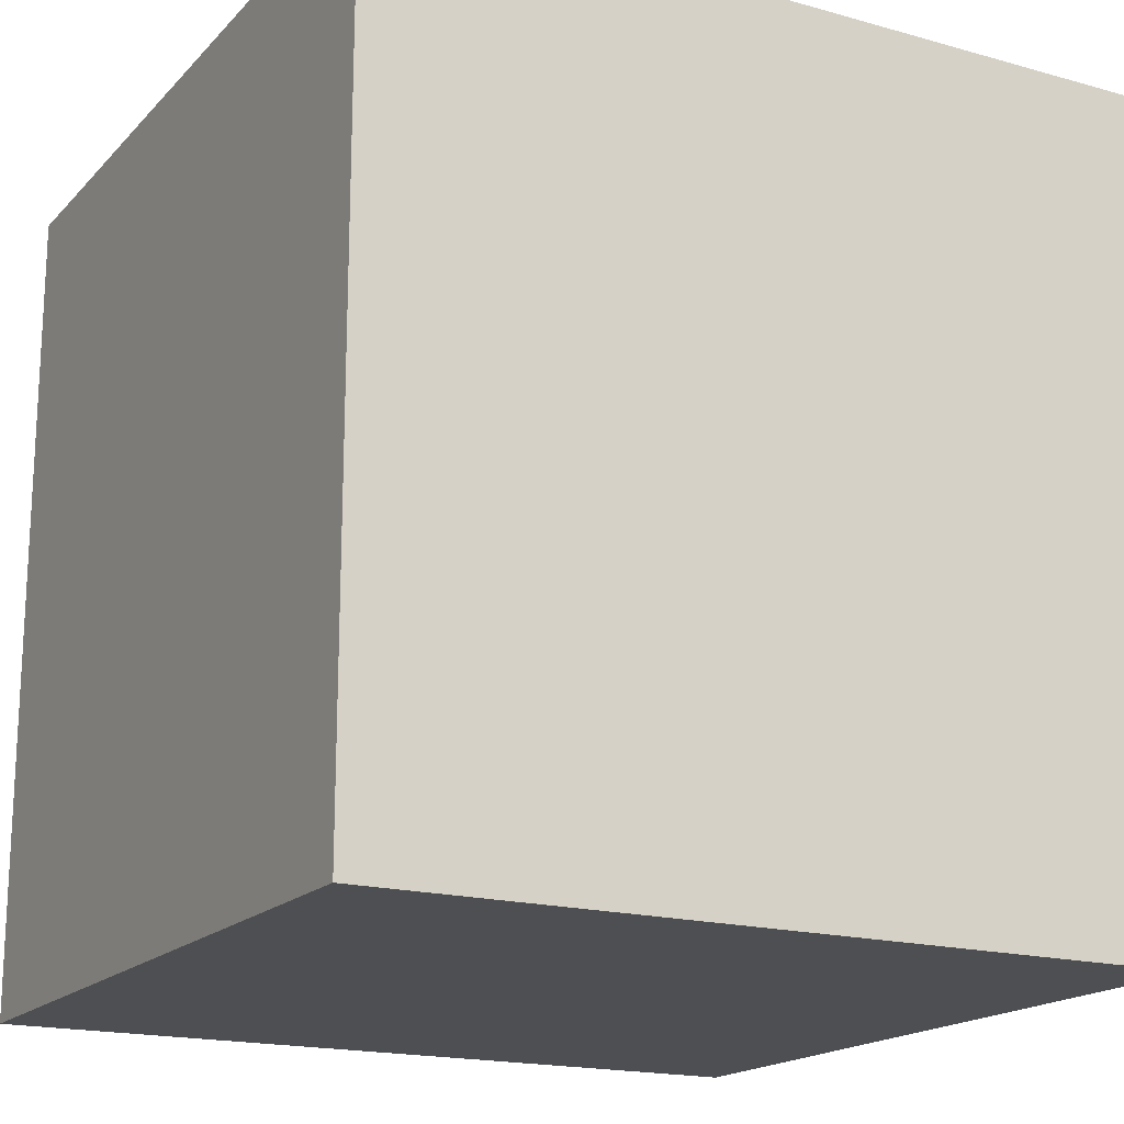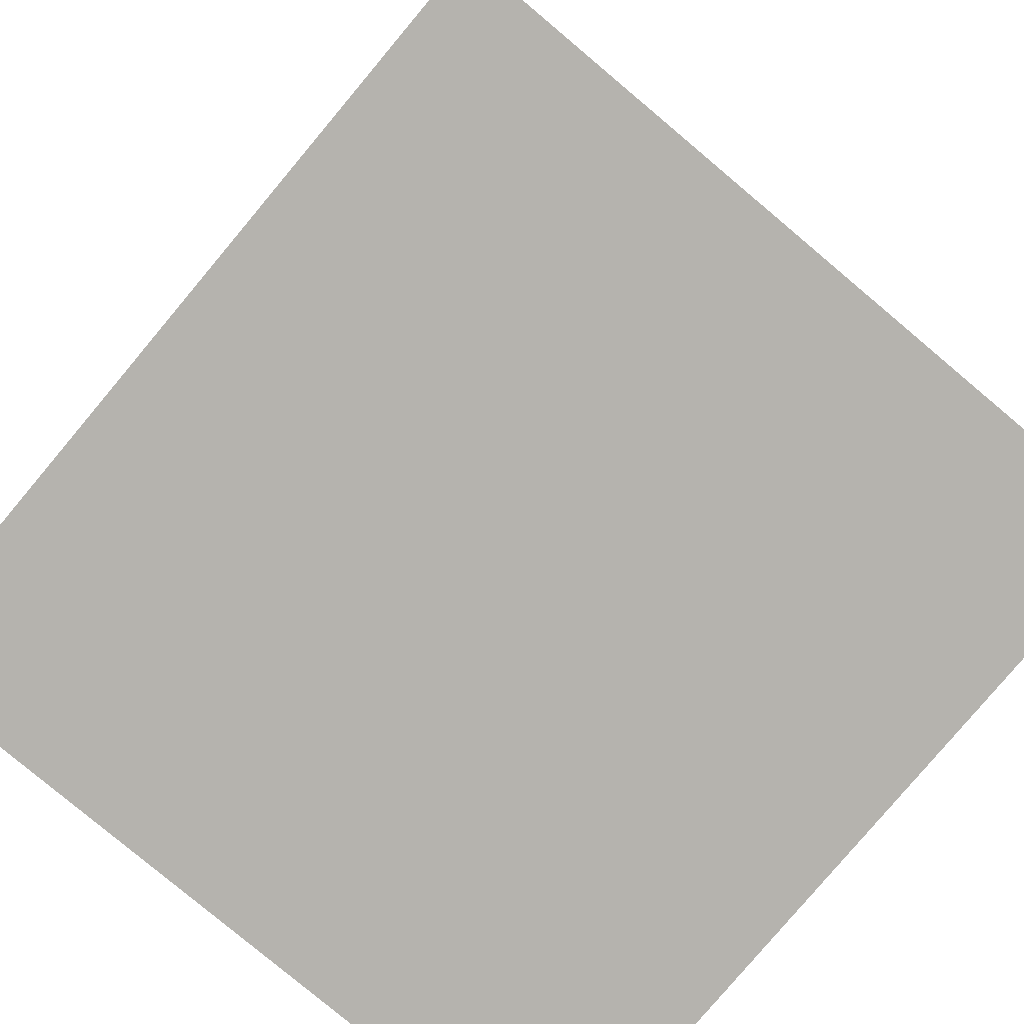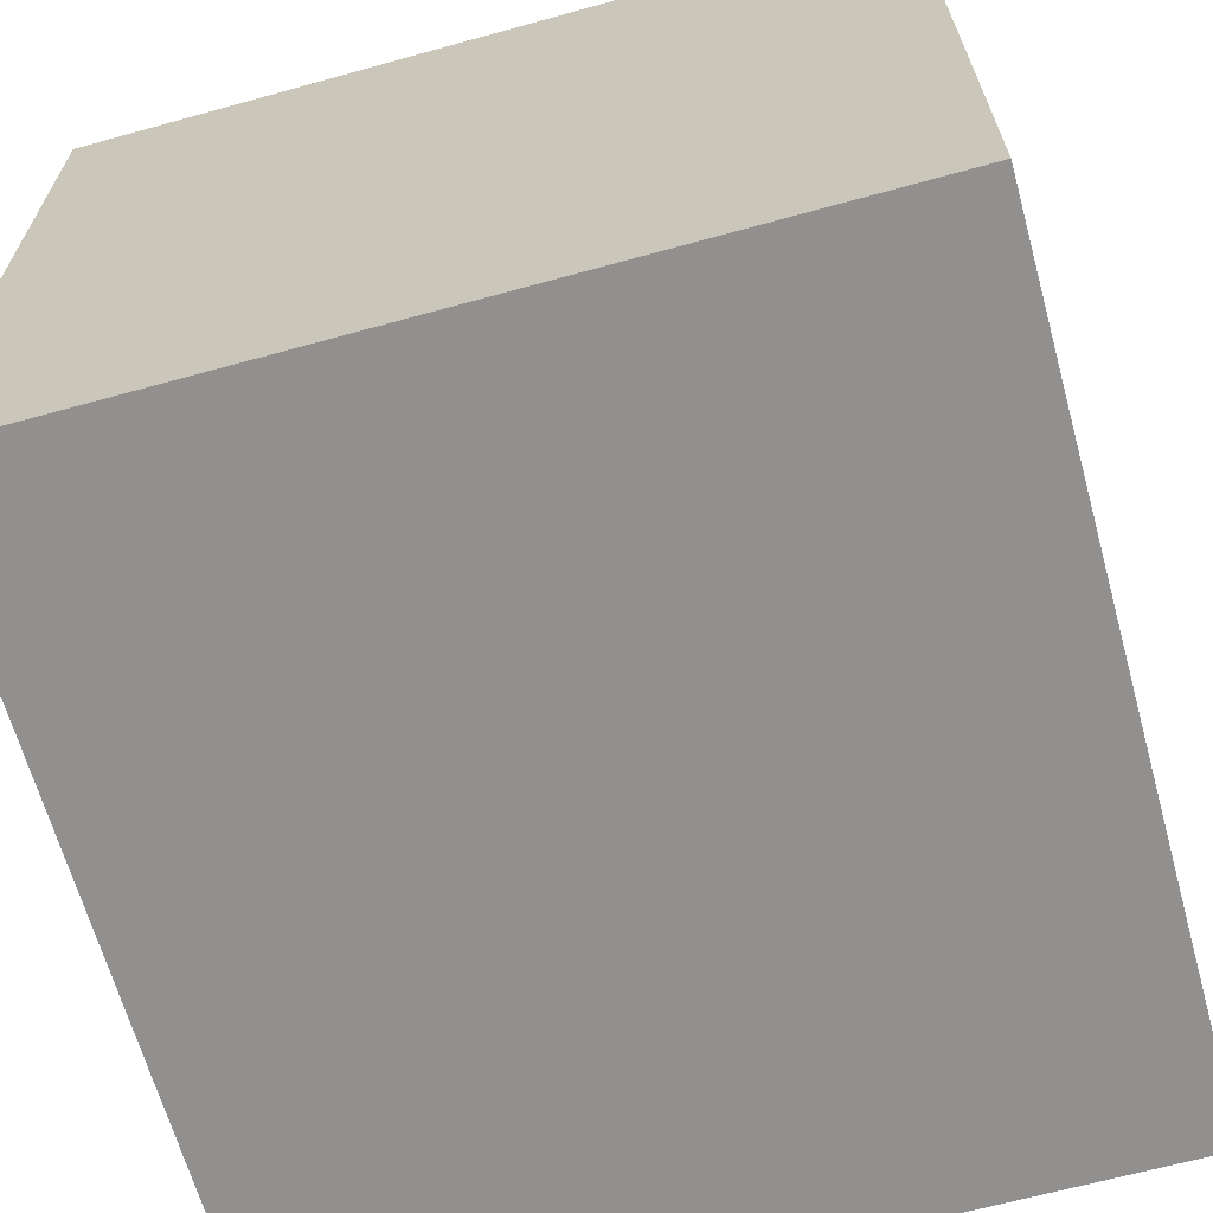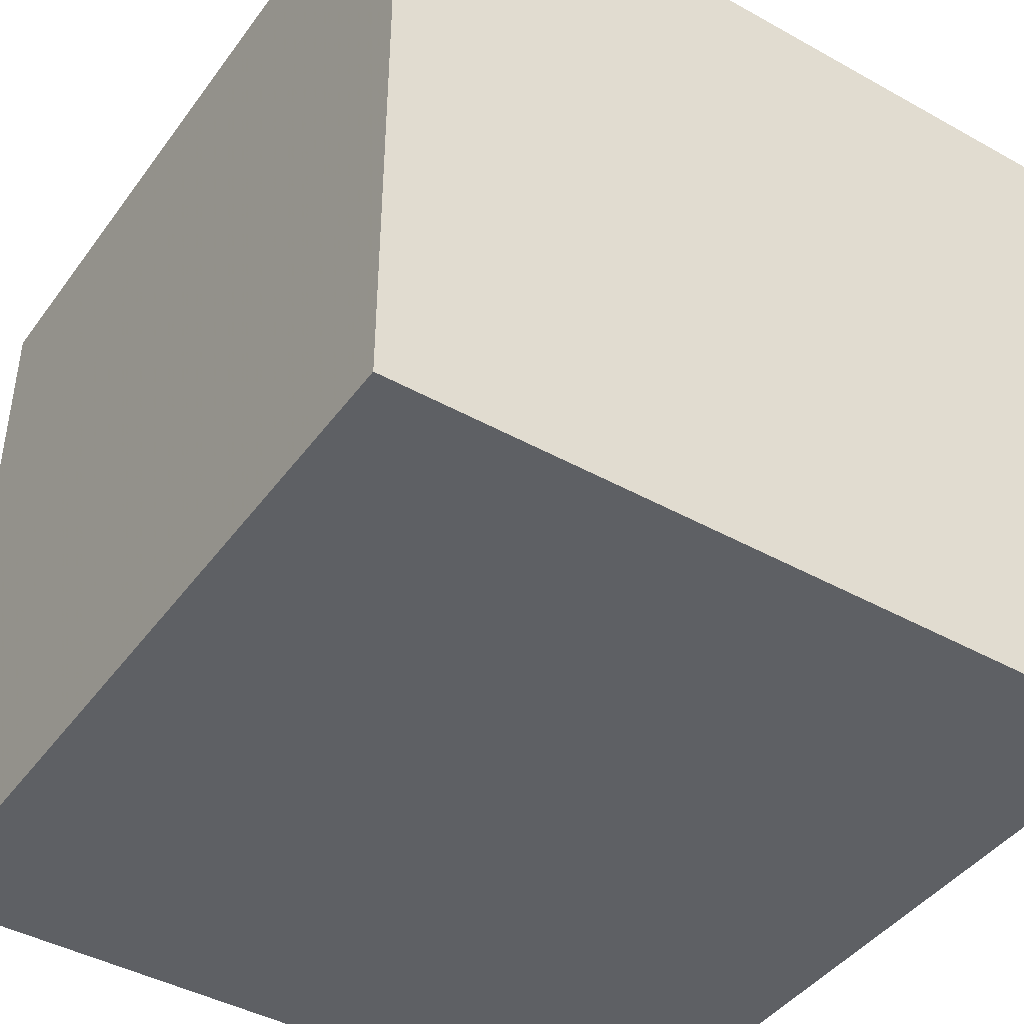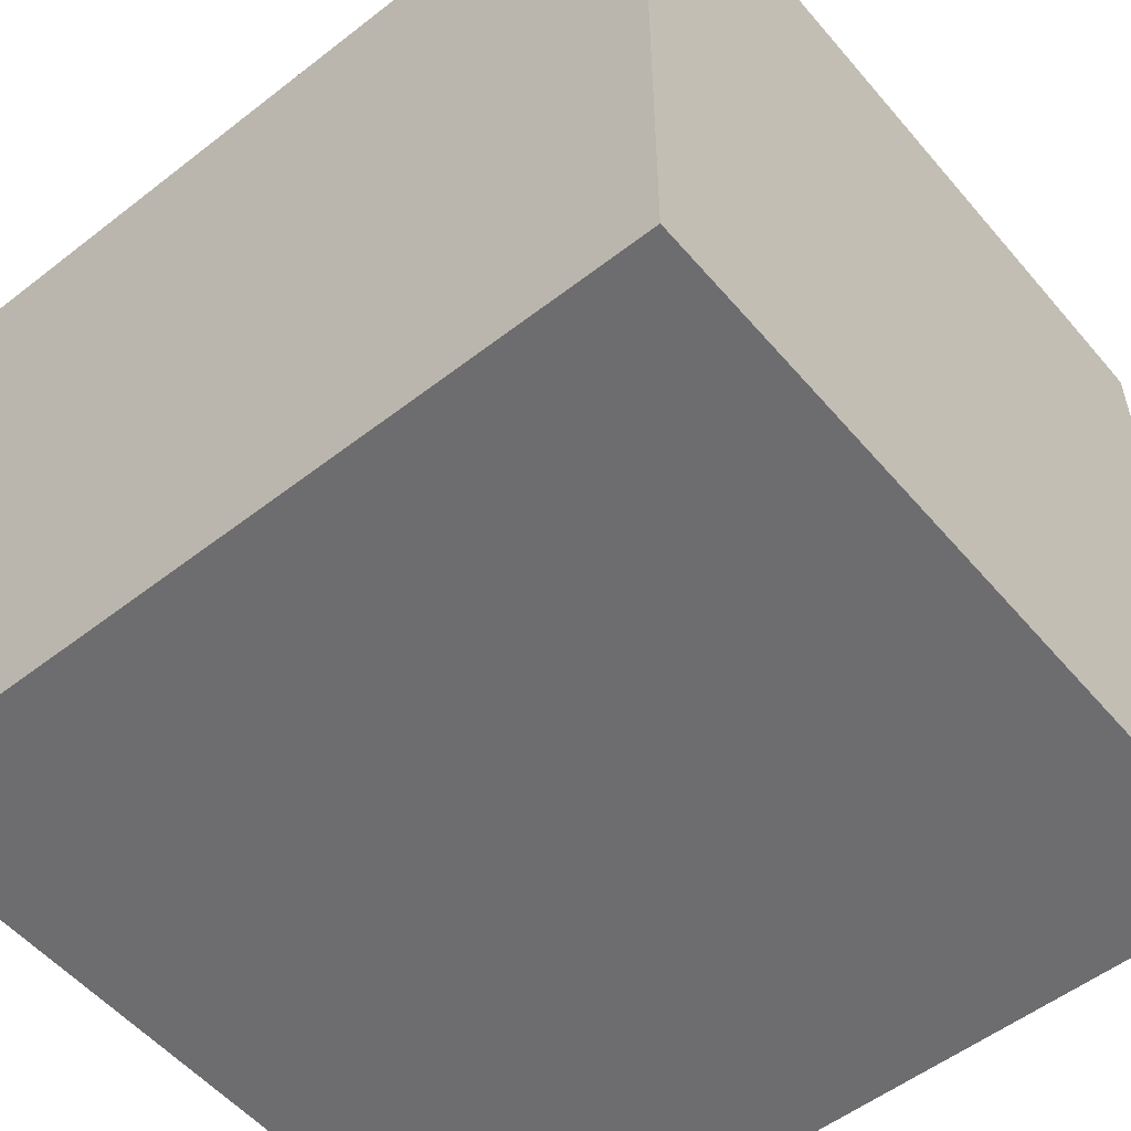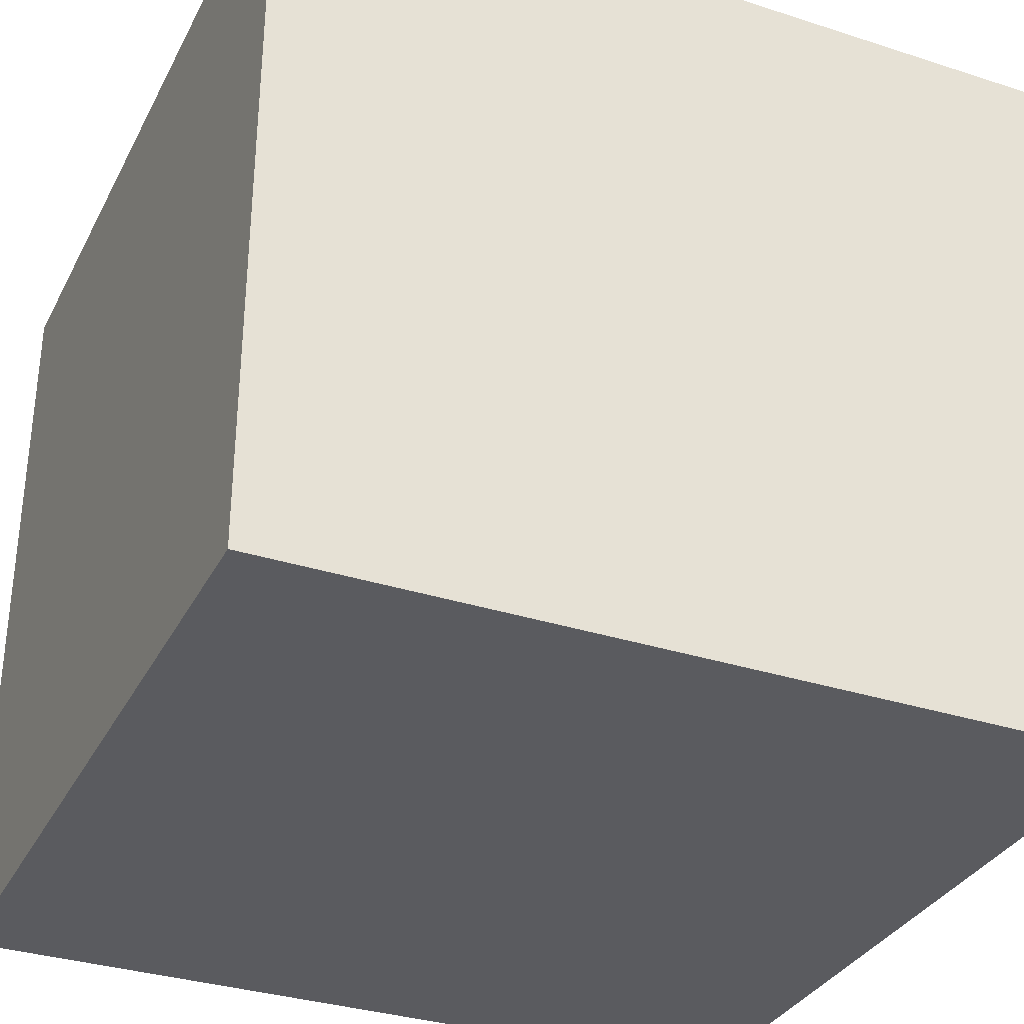
<metadata>
{"format":"obj","ext":"obj","renderer":"f3d","projection":"perspective","resolution":1024,"background":"white","views":[{"elev":-17.9,"azim":-28.7,"up":"+Y"},{"elev":-79.9,"azim":50.0,"up":"+Y"},{"elev":-65.7,"azim":-164.5,"up":"+Z"},{"elev":-43.1,"azim":-33.4,"up":"+Z"},{"elev":-54.1,"azim":129.5,"up":"+Z"},{"elev":-33.3,"azim":-113.9,"up":"+Z"}]}
</metadata>
<code>
v 0.01208 0.001202 0.03564
v 0.01208 -0.018 0.03564
v 0.01208 0.001202 0.01786
v -0.006406 0.001202 0.01786
v -0.006406 0.001202 0.03564
v -0.006406 -0.018 0.01786
v 0.01208 -0.018 0.01786
v -0.006406 -0.018 0.03564
f 1 2 3
f 1 3 4
f 5 2 1
f 5 1 4
f 6 4 3
f 6 5 4
f 7 6 3
f 7 3 2
f 7 2 6
f 8 6 2
f 8 2 5
f 8 5 6

</code>
